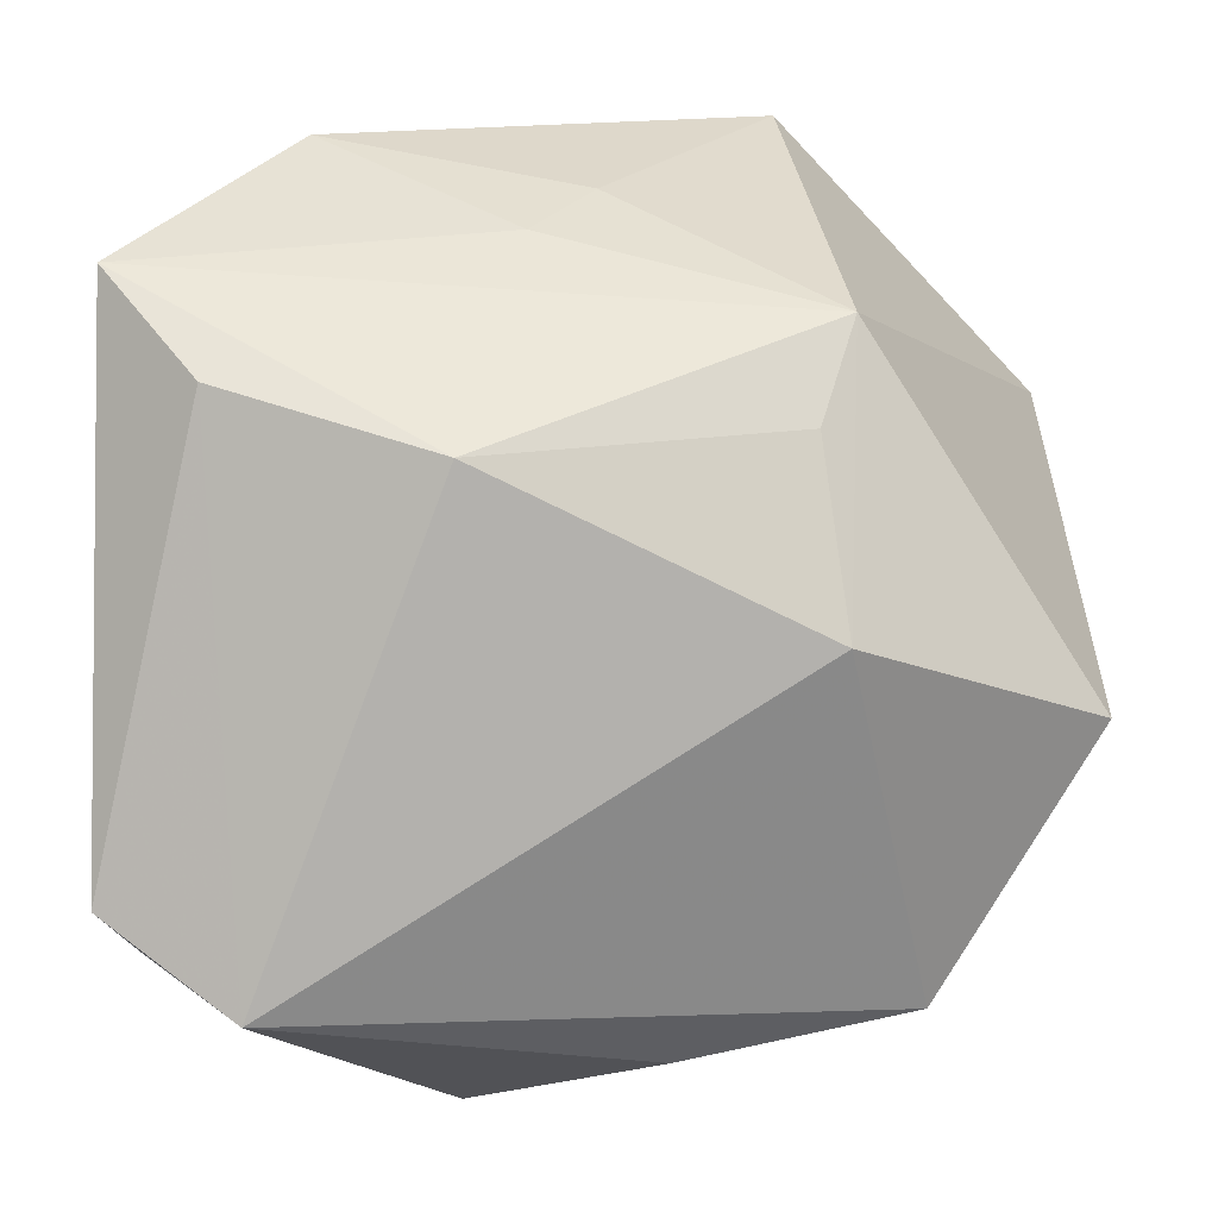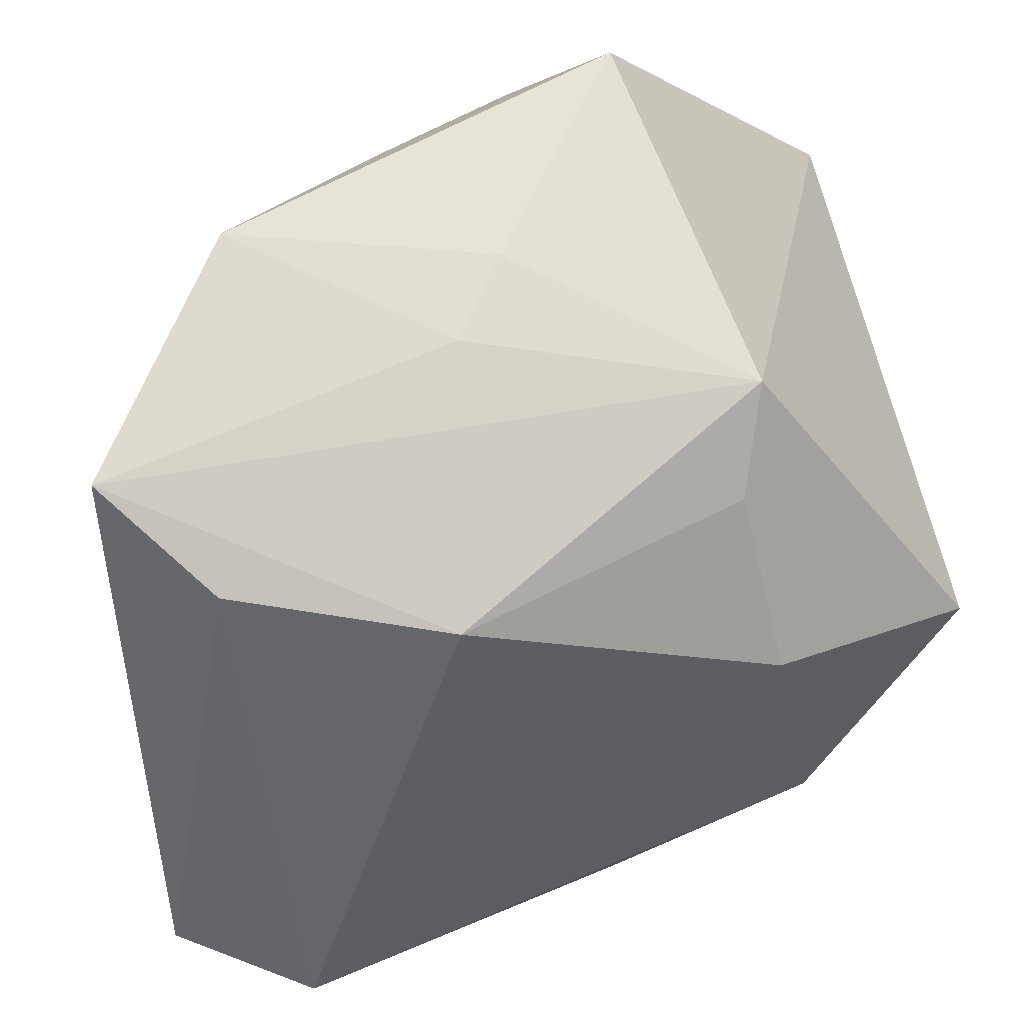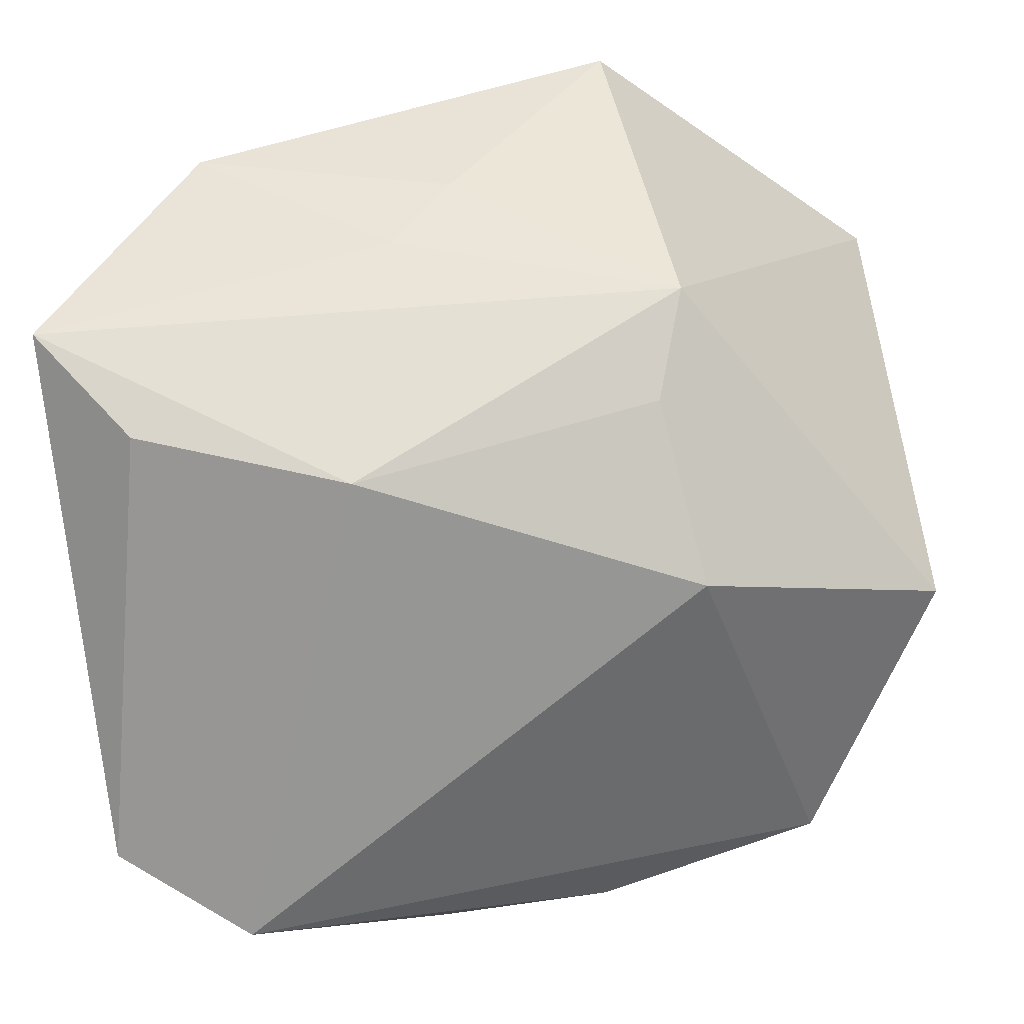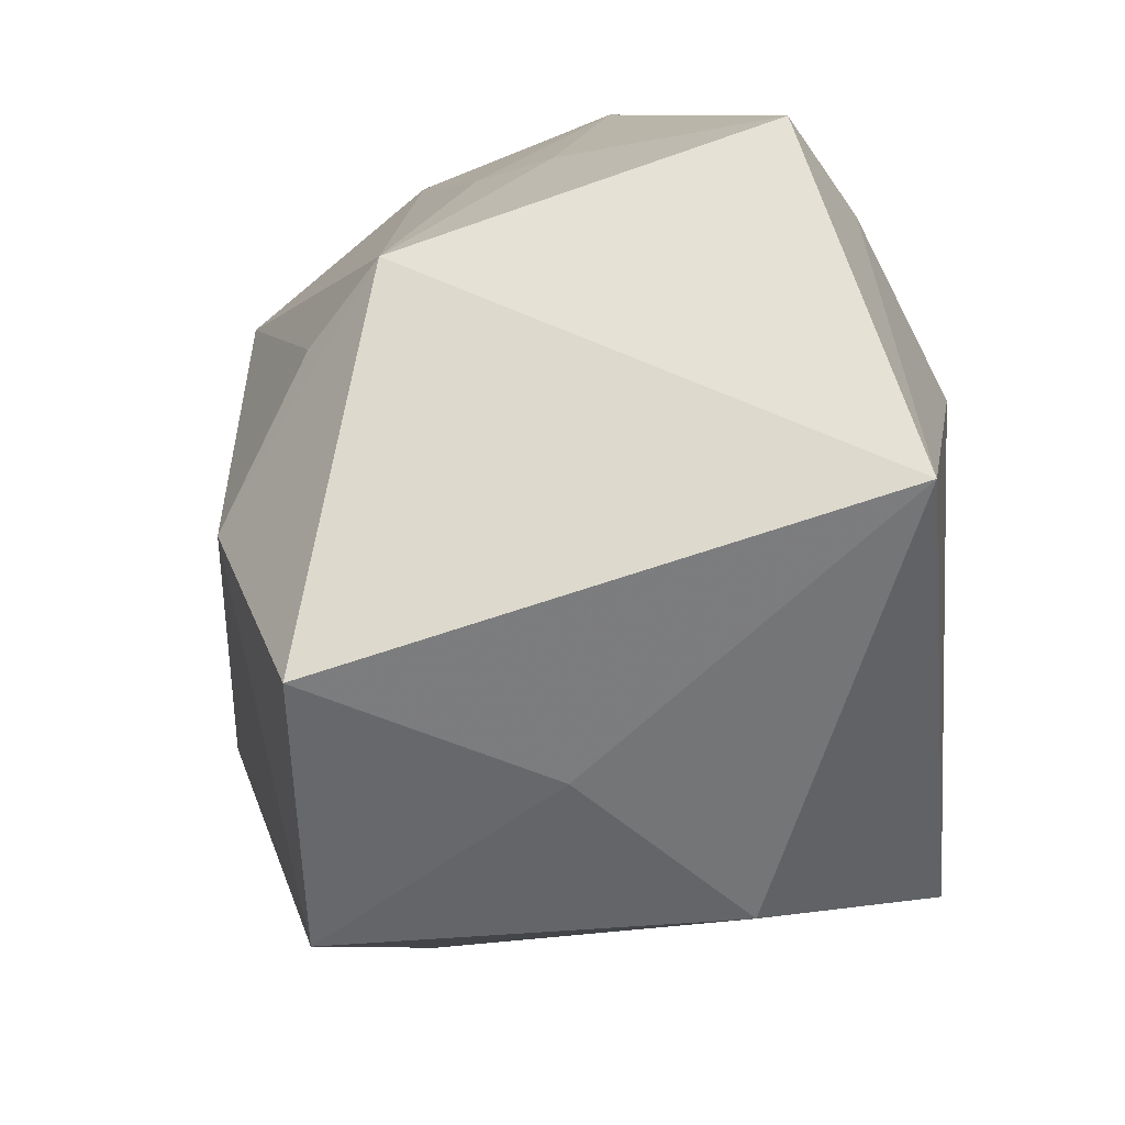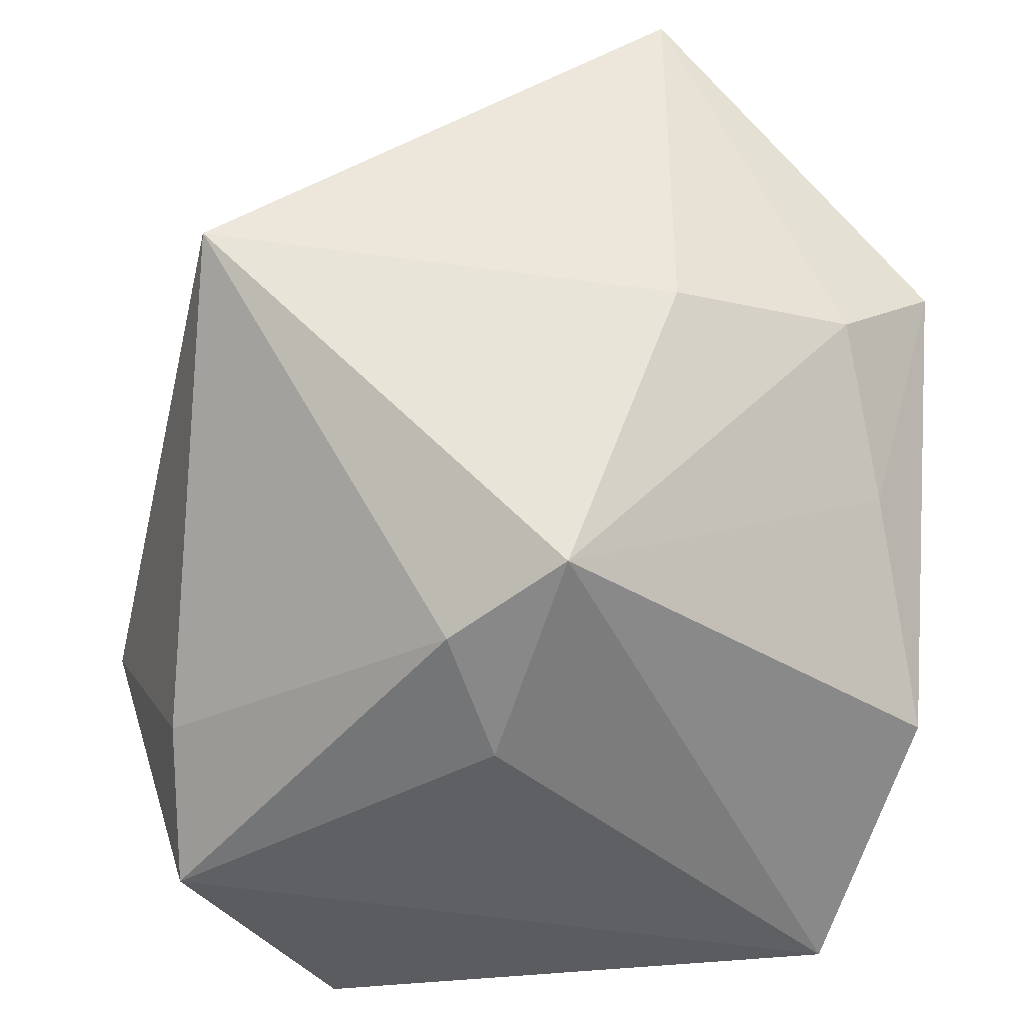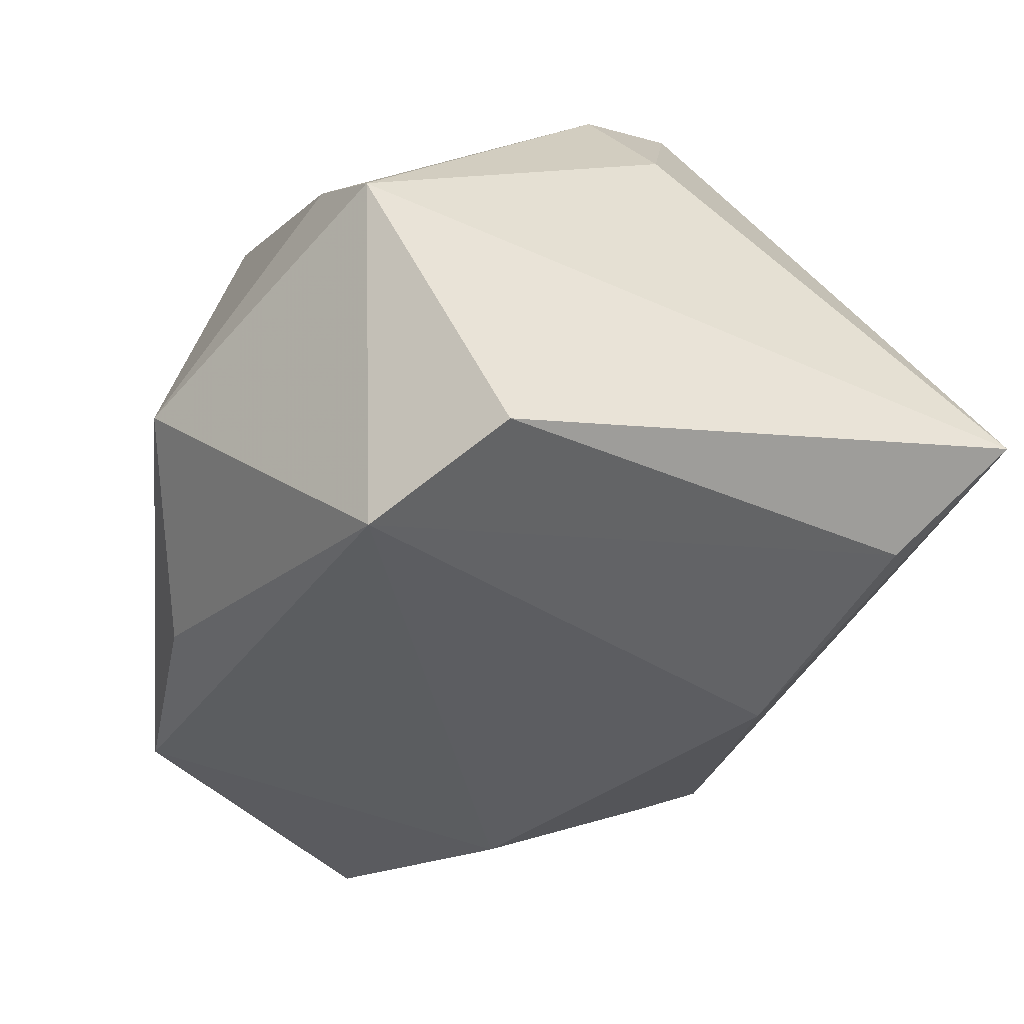
<metadata>
{"format":"obj","ext":"obj","renderer":"f3d","projection":"perspective","resolution":1024,"background":"white","views":[{"elev":-74.0,"azim":179.5,"up":"+Z"},{"elev":49.2,"azim":166.1,"up":"+Y"},{"elev":-62.0,"azim":-172.6,"up":"+Z"},{"elev":9.3,"azim":-88.0,"up":"+Y"},{"elev":55.7,"azim":93.0,"up":"+Z"},{"elev":-43.0,"azim":68.1,"up":"+Z"}]}
</metadata>
<code>
v -0.04718 -0.003206 -0.02259
v 0.02484 0.04403 0.003661
v 0.03098 -0.004445 0.02726
v -0.02422 0.03159 -0.01633
v -0.0467 0.01446 0.0323
v 0.009956 0.0221 -0.0326
v 0.02928 -0.0337 0.004087
v 0.04126 0.03557 -0.01773
v 0.04126 -0.01789 -0.03343
v 0.04126 -0.03264 -0.007244
v -0.01858 0.04416 0.02076
v -0.0294 -0.02868 0.01833
v -0.03203 -0.03098 -0.02248
v 0.004614 0.03746 -0.009413
v -0.0208 0.02279 -0.02334
v 0.03166 0.0271 -0.02683
v 0.02801 -0.02648 -0.03805
v -0.01013 -0.03196 0.03721
v -0.03953 -0.01366 0.001436
v 0.01046 -0.04404 -0.01451
v 0.03703 0.0004469 0.01565
v 0.02625 0.006893 0.03469
v 0.005637 0.03892 0.01738
v -0.008858 -0.03527 -0.0253
v -0.001572 0.04 -0.001389
v -0.02338 0.005724 -0.03168
v -0.009234 0.03467 0.02777
v -0.004897 0.01658 0.03721
f 16 6 8
f 17 6 16
f 1 5 4
f 4 5 11
f 8 6 4
f 8 10 9
f 9 10 17
f 9 16 8
f 17 16 9
f 17 10 20
f 1 13 19
f 19 5 1
f 2 22 8
f 21 10 8
f 8 22 21
f 3 22 18
f 10 21 3
f 3 21 22
f 28 5 18
f 18 22 28
f 1 4 26
f 26 6 17
f 26 13 1
f 17 13 26
f 24 13 17
f 17 20 24
f 24 20 13
f 18 5 12
f 5 19 12
f 12 19 13
f 12 20 18
f 13 20 12
f 27 28 22
f 11 5 27
f 5 28 27
f 25 4 11
f 11 2 25
f 7 3 18
f 10 3 7
f 18 20 7
f 7 20 10
f 15 4 6
f 6 26 15
f 15 26 4
f 22 2 23
f 23 27 22
f 23 2 11
f 11 27 23
f 8 4 14
f 4 25 14
f 14 2 8
f 14 25 2

</code>
